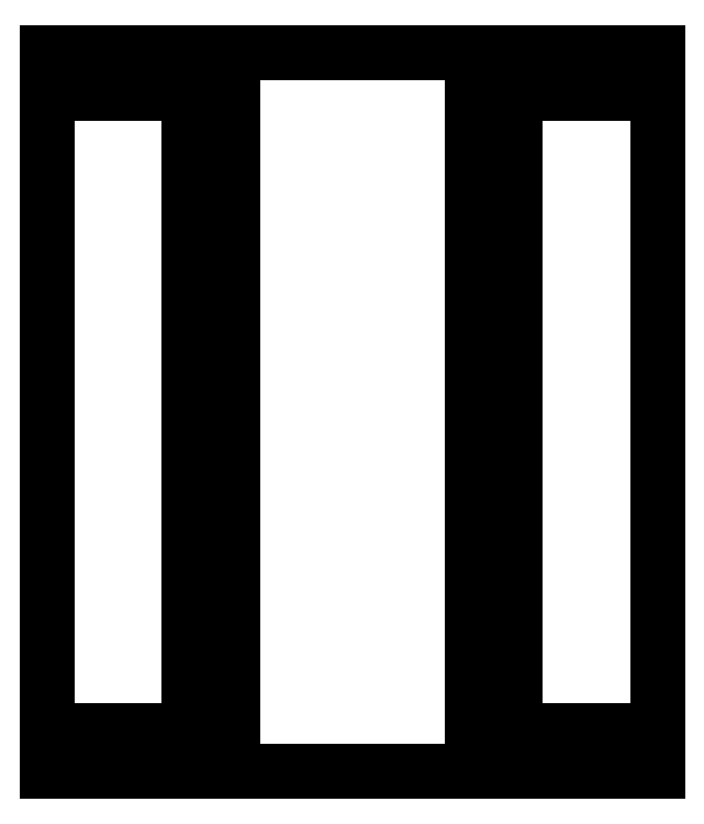
<metadata>
{"format":"dxf","ext":"dxf","renderer":"ezdxf+matplotlib","layout":"modelspace","background":"white","min_lineweight":24,"dpi":150}
</metadata>
<code>
0
SECTION
2
ENTITIES
0
LINE
8
0
10
-6.37
20
-7.5
11
-2.548
21
-7.5
0
LINE
8
0
10
-2.548
20
-7.5
11
-2.548
21
7.5
0
LINE
8
0
10
-2.548
20
7.5
11
-6.37
21
7.5
0
LINE
8
0
10
-6.37
20
7.5
11
-6.37
21
6.7
0
LINE
8
0
10
-6.37
20
6.7
11
-3.3
21
6.7
0
LINE
8
0
10
-3.3
20
6.7
11
-3.3
21
7.772e-16
0
LINE
8
0
10
-3.3
20
7.772e-16
11
-3.3
21
-6.7
0
LINE
8
0
10
-3.3
20
-6.7
11
-6.37
21
-6.7
0
LINE
8
0
10
-6.37
20
-6.7
11
-6.37
21
-7.5
0
LINE
8
0
10
-6.37
20
-6.65
11
-3.399
21
-6.65
0
LINE
8
0
10
-3.399
20
-6.65
11
-3.399
21
6.65
0
LINE
8
0
10
-3.399
20
6.65
11
-6.37
21
6.65
0
LINE
8
0
10
-6.37
20
6.65
11
-6.37
21
-6.65
0
LINE
8
0
10
-2.498
20
-7.5
11
2.499
21
-7.5
0
LINE
8
0
10
2.499
20
-7.5
11
2.499
21
7.5
0
LINE
8
0
10
2.499
20
7.5
11
-2.498
21
7.5
0
LINE
8
0
10
-2.498
20
7.5
11
-2.498
21
-7.5
0
LINE
8
0
10
2.549
20
-7.5
11
6.37
21
-7.5
0
LINE
8
0
10
6.37
20
-7.5
11
6.37
21
-6.7
0
LINE
8
0
10
6.37
20
-6.7
11
3.3
21
-6.7
0
LINE
8
0
10
3.3
20
-6.7
11
3.3
21
-7.772e-16
0
LINE
8
0
10
3.3
20
-7.772e-16
11
3.3
21
6.7
0
LINE
8
0
10
3.3
20
6.7
11
6.37
21
6.7
0
LINE
8
0
10
6.37
20
6.7
11
6.37
21
7.5
0
LINE
8
0
10
6.37
20
7.5
11
2.549
21
7.5
0
LINE
8
0
10
2.549
20
7.5
11
2.549
21
-7.5
0
LINE
8
0
10
3.399
20
-6.65
11
6.37
21
-6.65
0
LINE
8
0
10
6.37
20
-6.65
11
6.37
21
6.65
0
LINE
8
0
10
6.37
20
6.65
11
3.399
21
6.65
0
LINE
8
0
10
3.399
20
6.65
11
3.399
21
-6.65
0
ENDSEC
0
EOF

</code>
